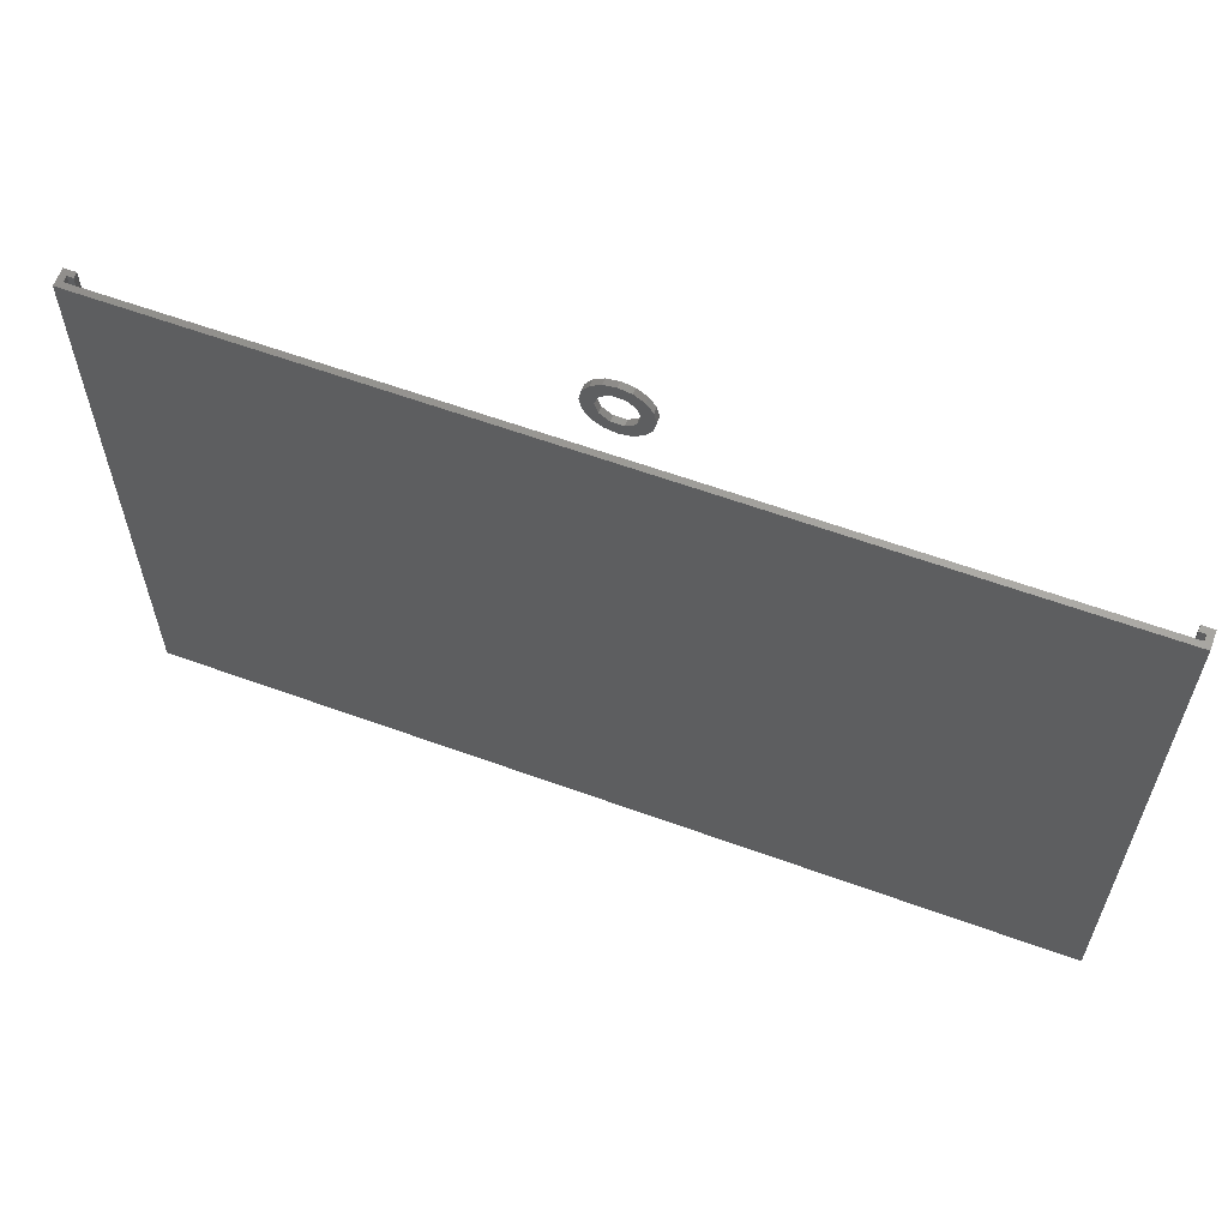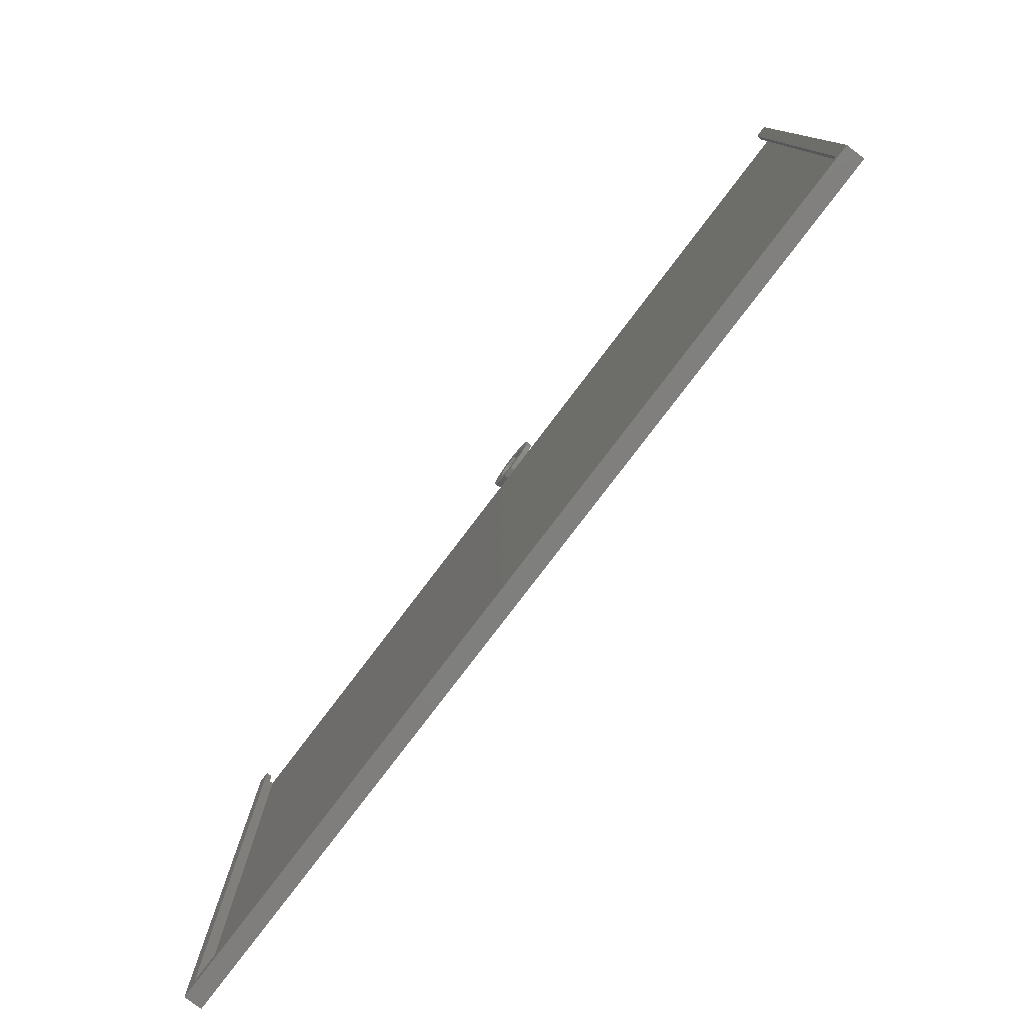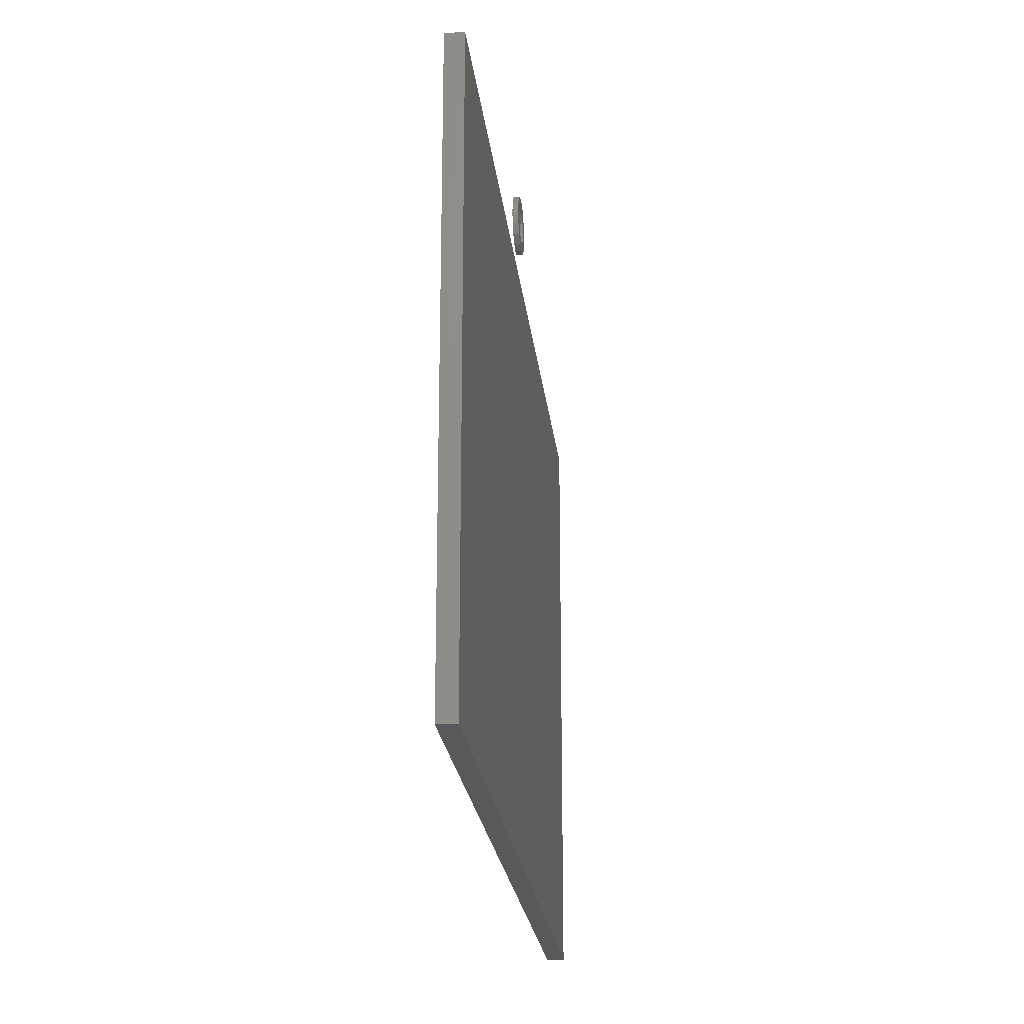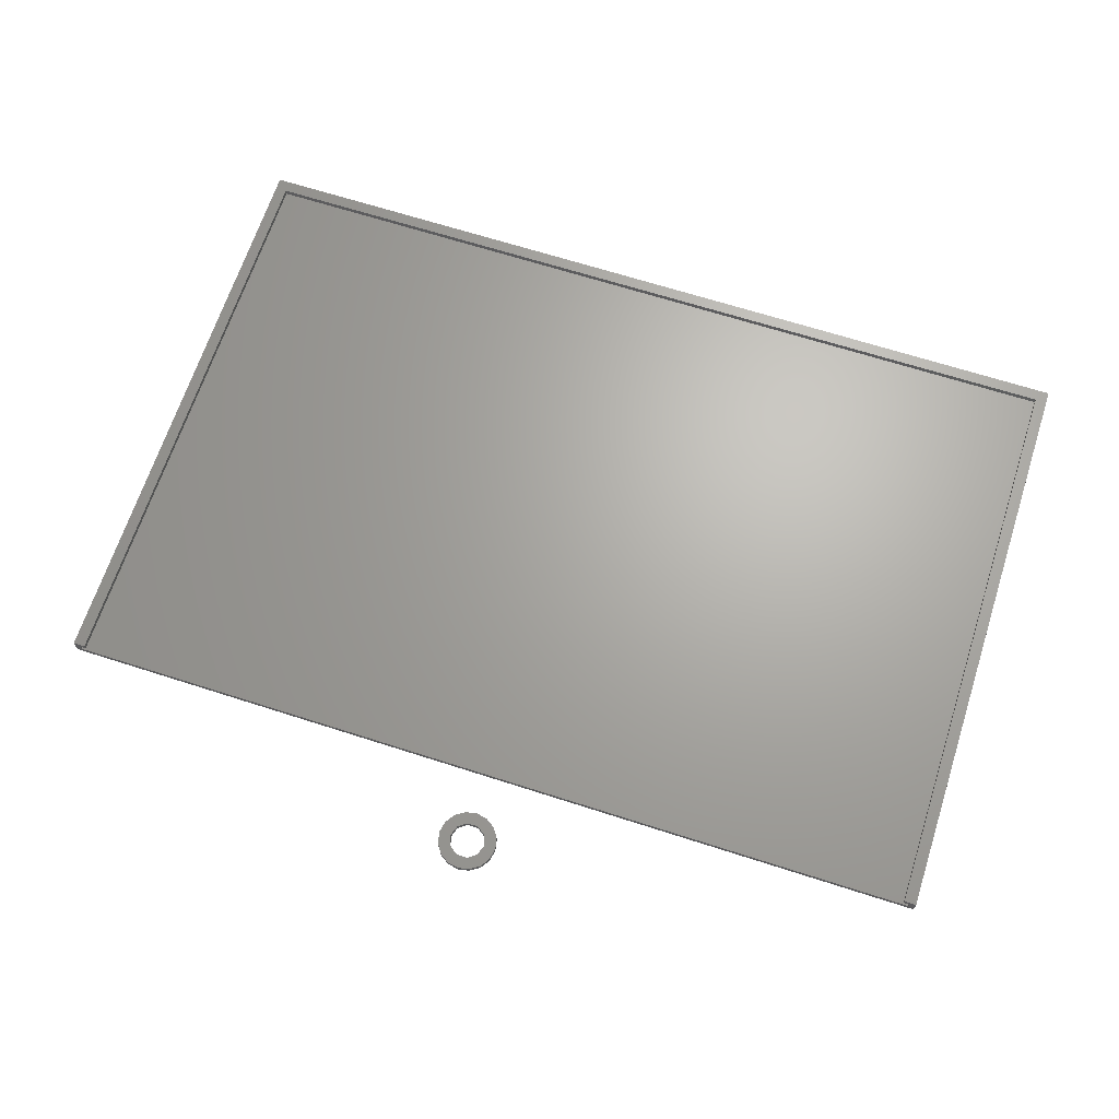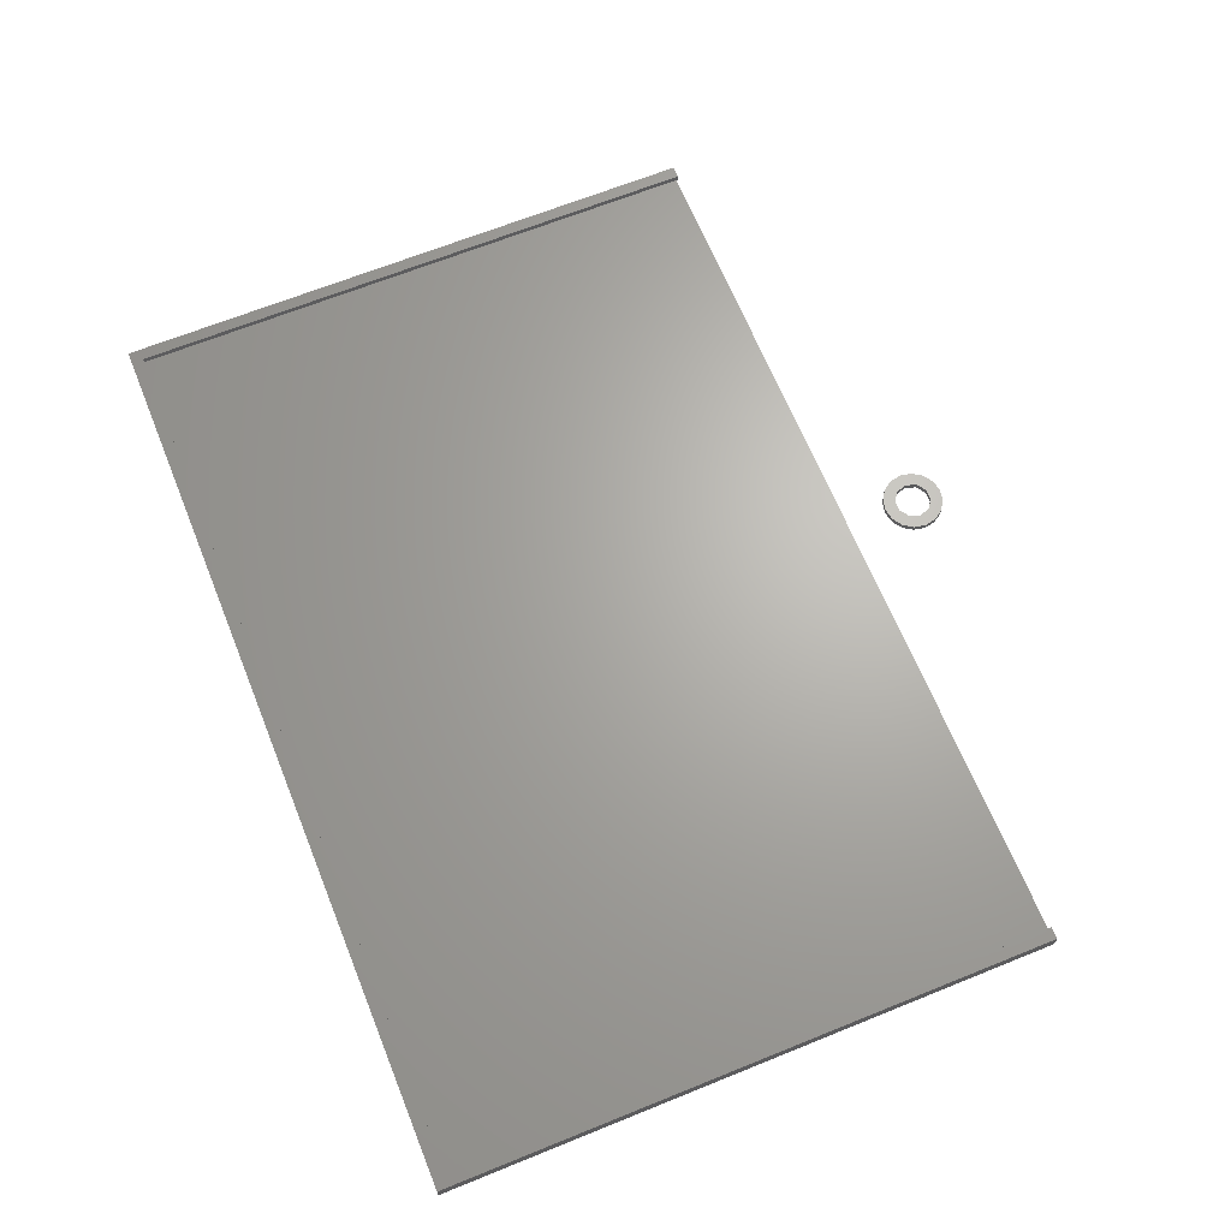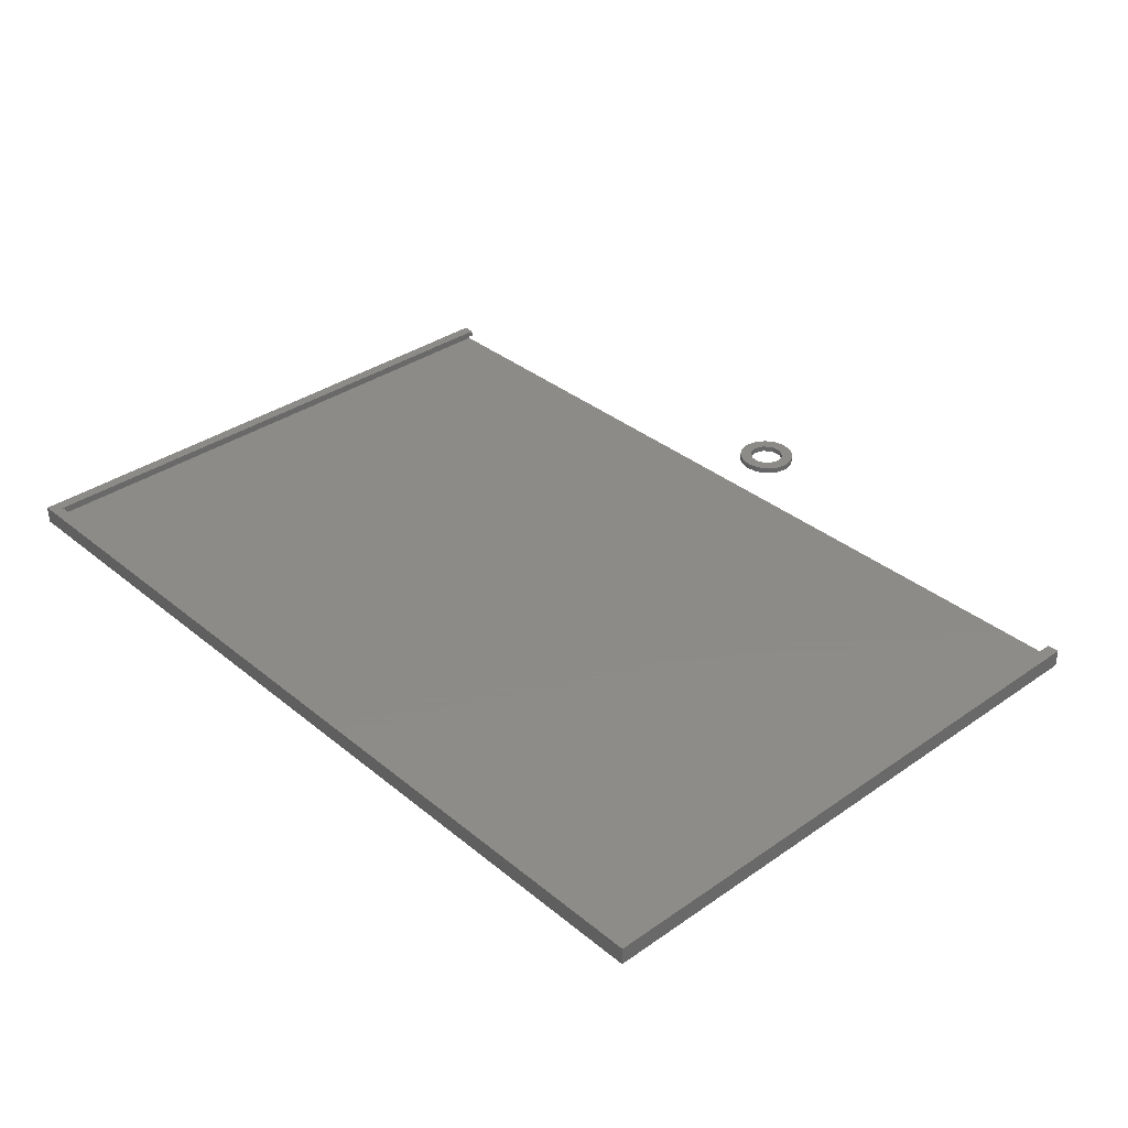
<metadata>
{"format":"stl","ext":"stl","renderer":"f3d","projection":"perspective","resolution":1024,"background":"white","views":[{"elev":61.5,"azim":-159.7,"up":"+Y"},{"elev":-79.0,"azim":52.8,"up":"+Y"},{"elev":-22.1,"azim":96.1,"up":"+Y"},{"elev":66.7,"azim":-162.1,"up":"+Z"},{"elev":66.3,"azim":67.9,"up":"+Z"},{"elev":35.1,"azim":47.3,"up":"+Z"}]}
</metadata>
<code>
# stl→obj: 76 verts, 148 faces
v 0 0 0
v 0 0 3
v 0 101 0
v 0 101 3
v 152 0 0
v 152 0 3
v 152 101 0
v 151 101 1
v 1 101 1
v 1 101 2
v 2 101 2
v 150 101 3
v 151 101 2
v 150 101 2
v 152 101 3
v 2 101 3
v 2 2 3
v 150 2 3
v 150 2 2
v 2 2 2
v 1 1 2
v 151 1 2
v 151 1 1
v 1 1 1
v 70 113 0
v 70.38 114.9 0
v 70.38 111.1 0
v 71.46 116.5 0
v 73.09 117.6 0
v 72.57 114.8 0
v 75 118 0
v 74.07 115.9 0
v 76.91 117.6 0
v 75.93 115.9 0
v 78.54 116.5 0
v 77.43 114.8 0
v 79.62 114.9 0
v 78 113 0
v 80 113 0
v 77.43 111.2 0
v 79.62 111.1 0
v 75.93 110.1 0
v 78.54 109.5 0
v 74.07 110.1 0
v 76.91 108.4 0
v 75 108 0
v 73.09 108.4 0
v 71.46 109.5 0
v 72.57 111.2 0
v 72 113 0
v 70 113 1
v 70.38 114.9 1
v 70.38 111.1 1
v 71.46 109.5 1
v 73.09 108.4 1
v 75 108 1
v 76.91 108.4 1
v 78.54 109.5 1
v 79.62 111.1 1
v 80 113 1
v 79.62 114.9 1
v 78.54 116.5 1
v 76.91 117.6 1
v 75 118 1
v 73.09 117.6 1
v 71.46 116.5 1
v 72.57 114.8 1
v 72 113 1
v 72.57 111.2 1
v 74.07 115.9 1
v 75.93 115.9 1
v 77.43 114.8 1
v 78 113 1
v 77.43 111.2 1
v 75.93 110.1 1
v 74.07 110.1 1
f 1 2 3
f 3 2 4
f 2 1 5
f 6 2 5
f 1 3 5
f 5 3 7
f 8 7 9
f 10 4 11
f 3 4 10
f 3 10 9
f 3 9 7
f 12 13 14
f 7 8 13
f 13 12 15
f 13 15 7
f 11 4 16
f 17 2 6
f 17 16 4
f 15 12 6
f 12 18 6
f 4 2 17
f 18 17 6
f 6 5 7
f 15 6 7
f 12 14 18
f 18 14 19
f 11 20 10
f 21 20 22
f 13 19 14
f 22 19 13
f 20 19 22
f 10 20 21
f 13 8 22
f 22 8 23
f 23 8 9
f 24 23 9
f 9 10 21
f 24 9 21
f 11 16 17
f 20 11 17
f 18 19 17
f 17 19 20
f 22 23 21
f 21 23 24
f 25 26 27
f 27 26 28
f 27 28 29
f 30 29 31
f 32 31 33
f 34 33 35
f 36 35 37
f 38 37 39
f 40 39 41
f 42 41 43
f 44 43 45
f 27 45 46
f 27 46 47
f 27 47 48
f 49 27 50
f 44 27 49
f 40 41 42
f 27 44 45
f 38 39 40
f 42 43 44
f 30 31 32
f 27 29 30
f 50 27 30
f 32 33 34
f 34 35 36
f 36 37 38
f 25 51 26
f 26 51 52
f 25 27 51
f 51 27 53
f 27 48 53
f 53 48 54
f 54 48 47
f 55 54 47
f 55 47 46
f 56 55 46
f 56 46 45
f 57 56 45
f 57 45 43
f 58 57 43
f 58 43 41
f 59 58 41
f 59 41 39
f 60 59 39
f 39 37 61
f 60 39 61
f 37 35 62
f 61 37 62
f 33 63 35
f 35 63 62
f 31 64 33
f 33 64 63
f 29 65 31
f 31 65 64
f 28 66 29
f 29 66 65
f 26 52 28
f 28 52 66
f 30 67 68
f 50 30 68
f 68 69 49
f 50 68 49
f 32 70 67
f 30 32 67
f 34 71 70
f 32 34 70
f 36 72 71
f 34 36 71
f 73 72 38
f 38 72 36
f 73 38 74
f 74 38 40
f 74 40 75
f 75 40 42
f 75 42 76
f 76 42 44
f 76 44 69
f 69 44 49
f 52 51 53
f 55 52 54
f 54 52 53
f 69 52 55
f 74 75 58
f 72 73 60
f 70 71 62
f 71 72 61
f 64 52 63
f 65 52 64
f 66 52 65
f 56 69 55
f 73 74 59
f 63 70 62
f 63 52 70
f 62 71 61
f 61 72 60
f 60 73 59
f 75 76 57
f 59 74 58
f 67 70 52
f 58 75 57
f 57 76 56
f 69 68 52
f 76 69 56
f 68 67 52

</code>
